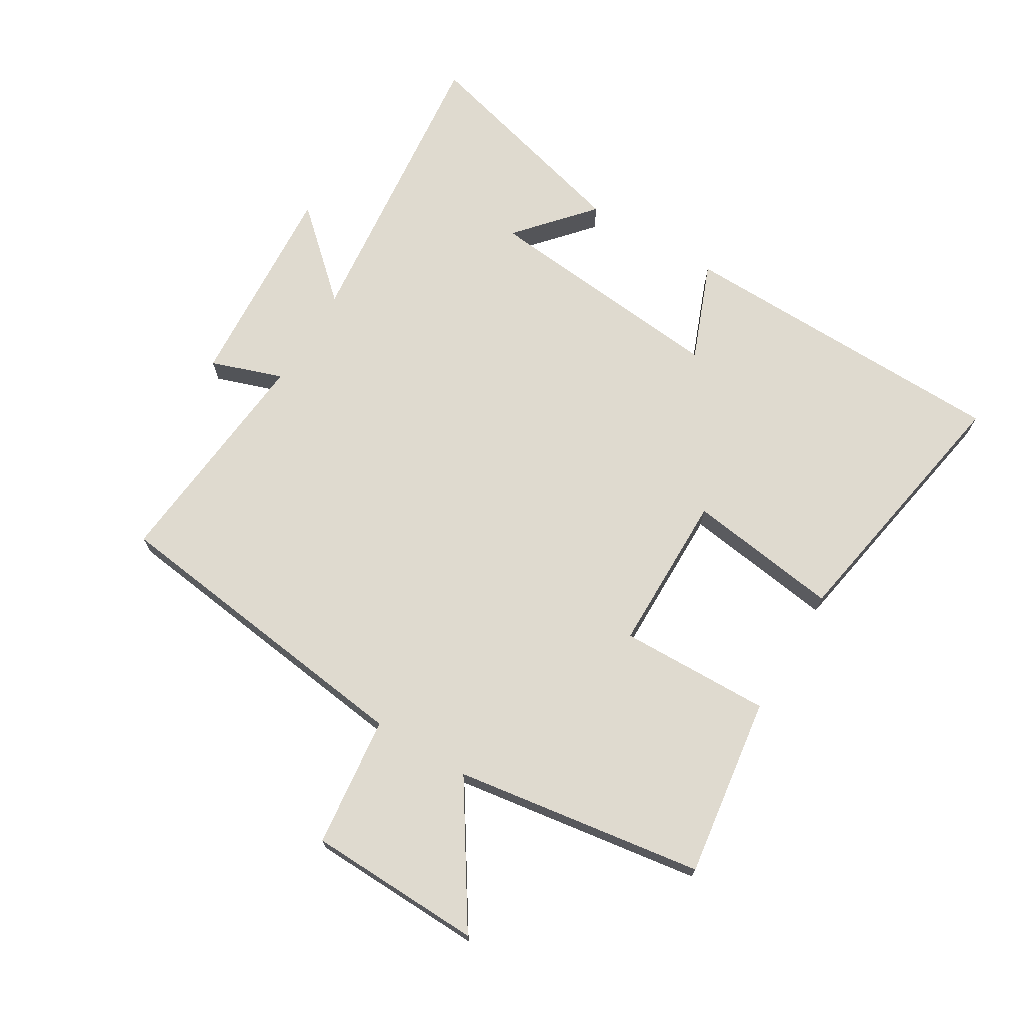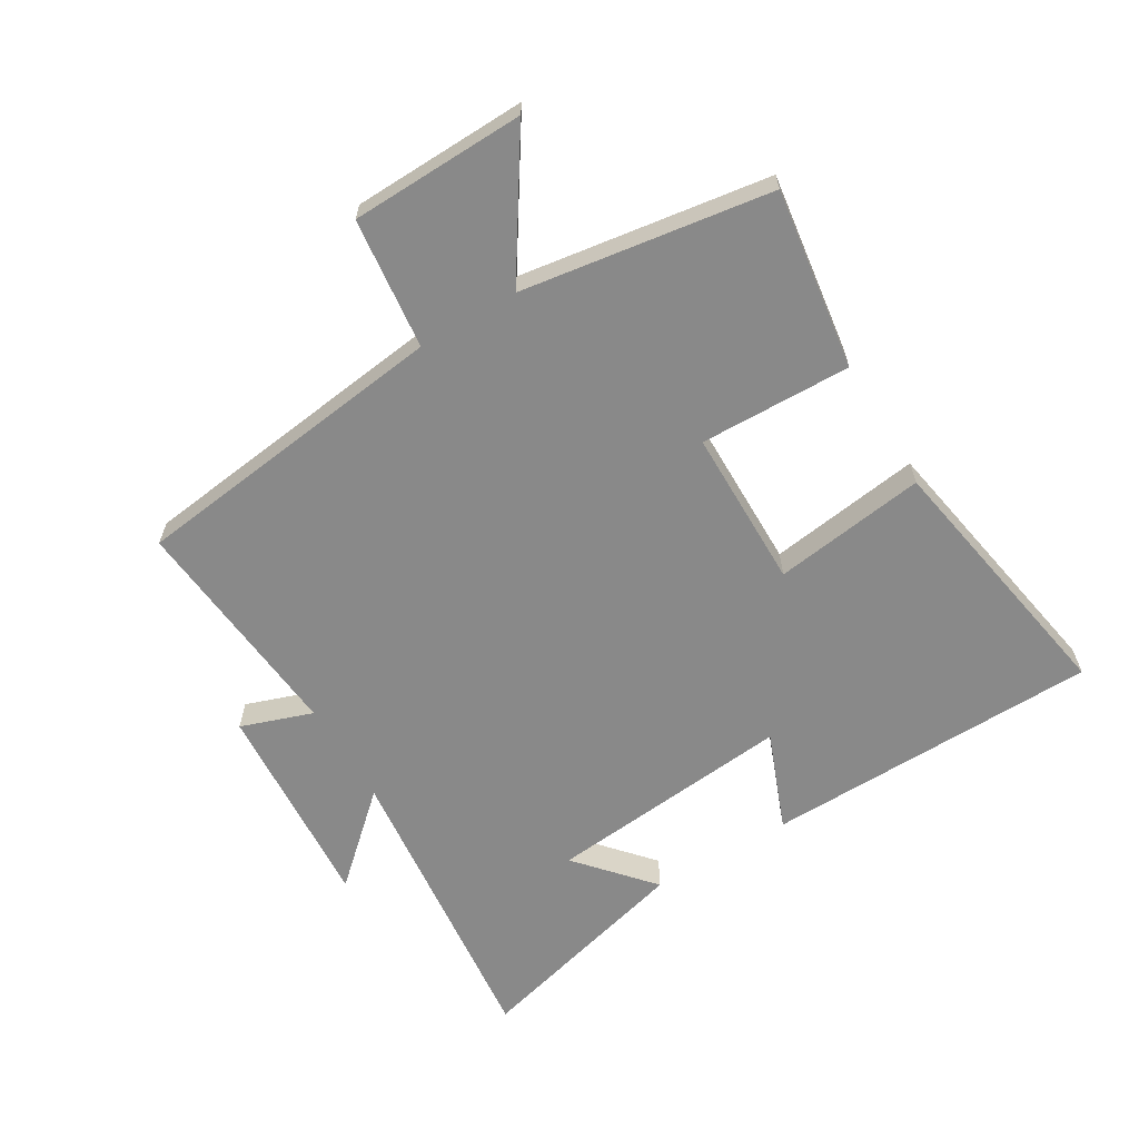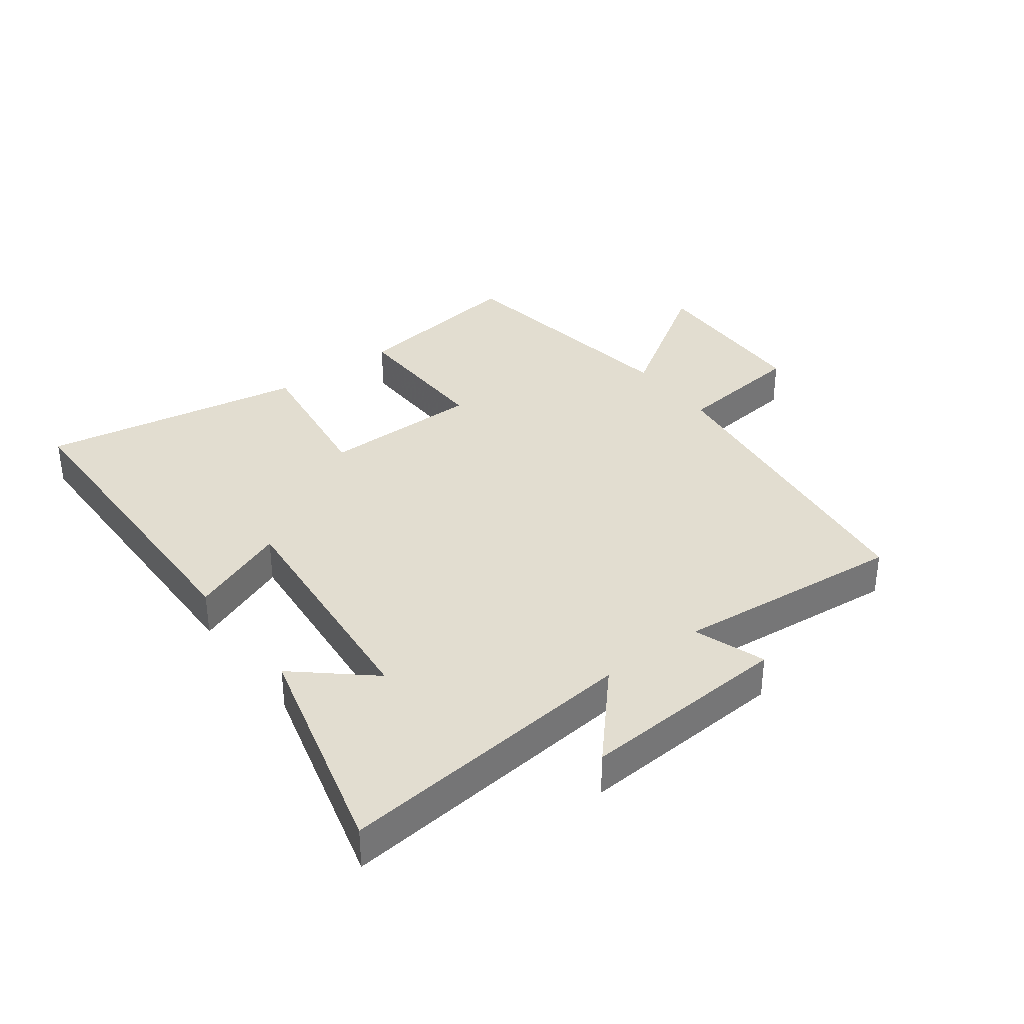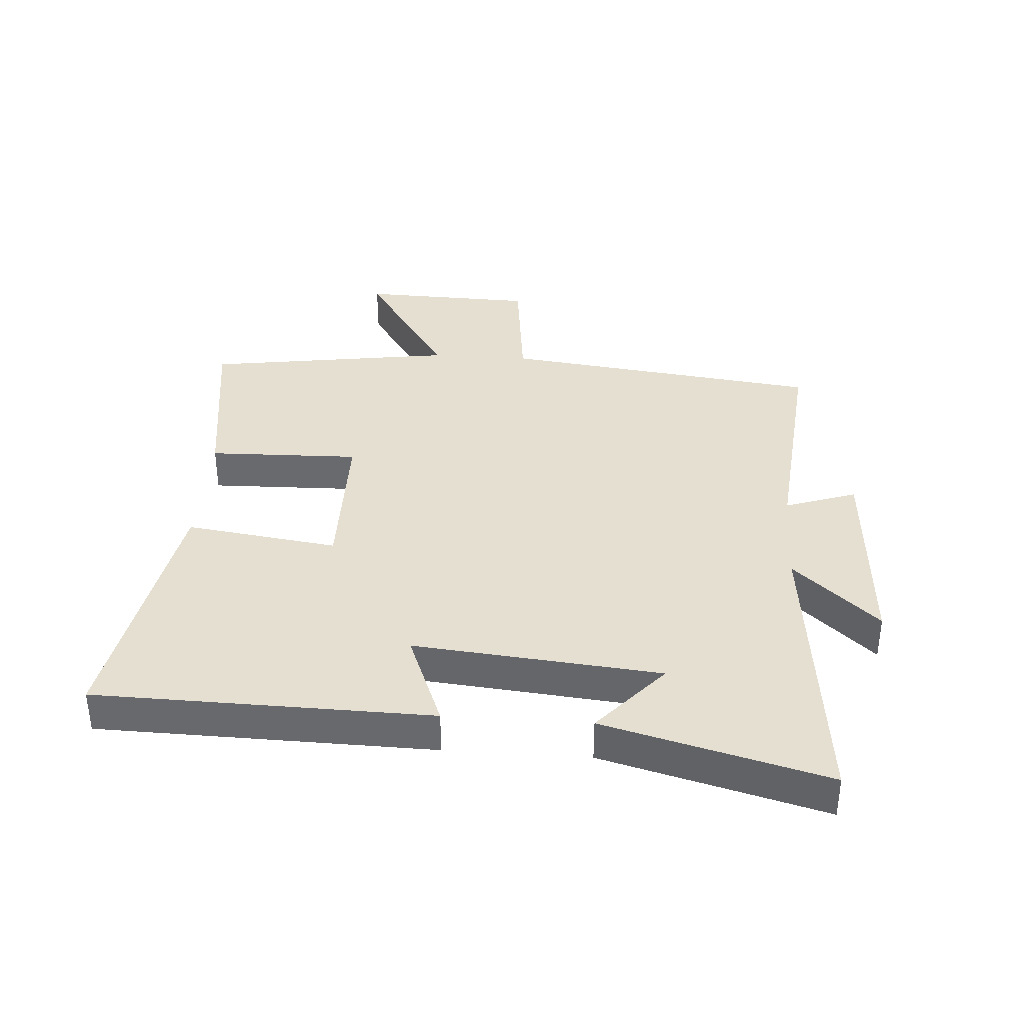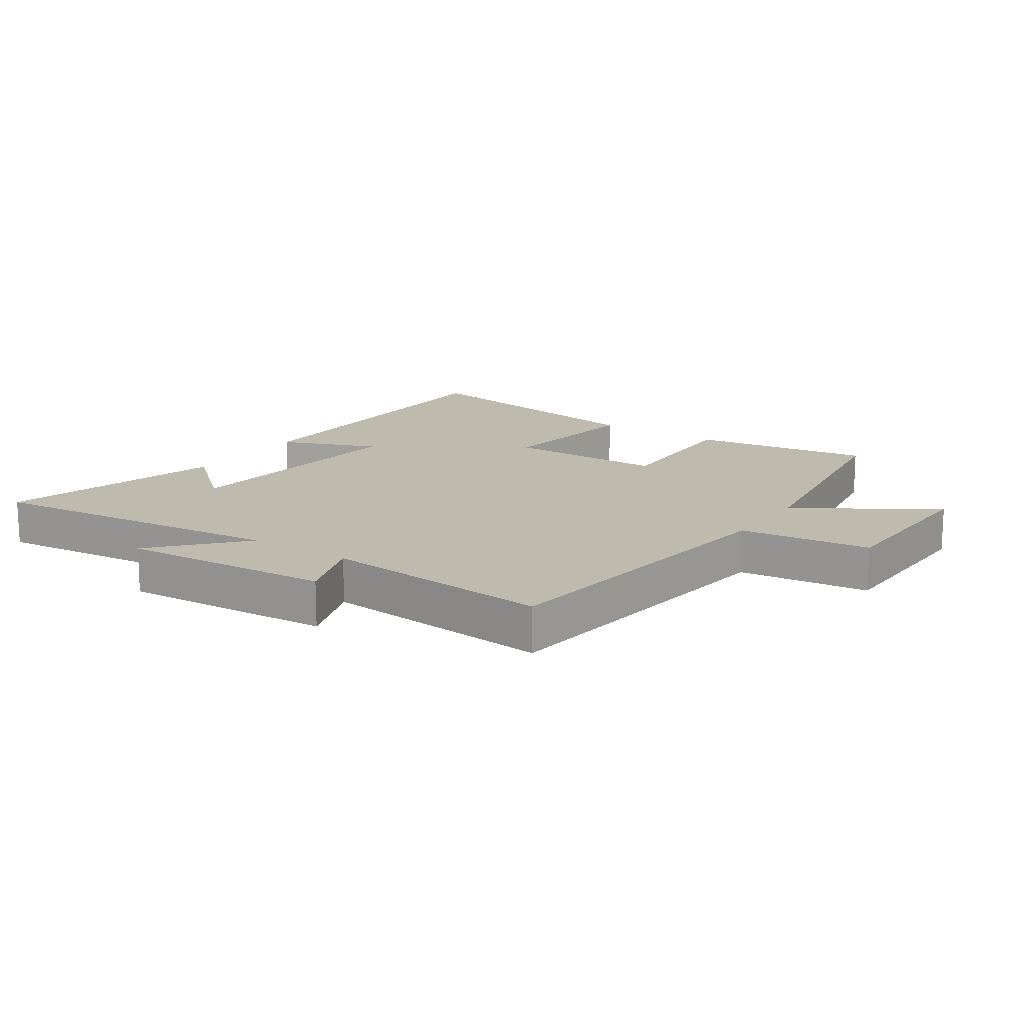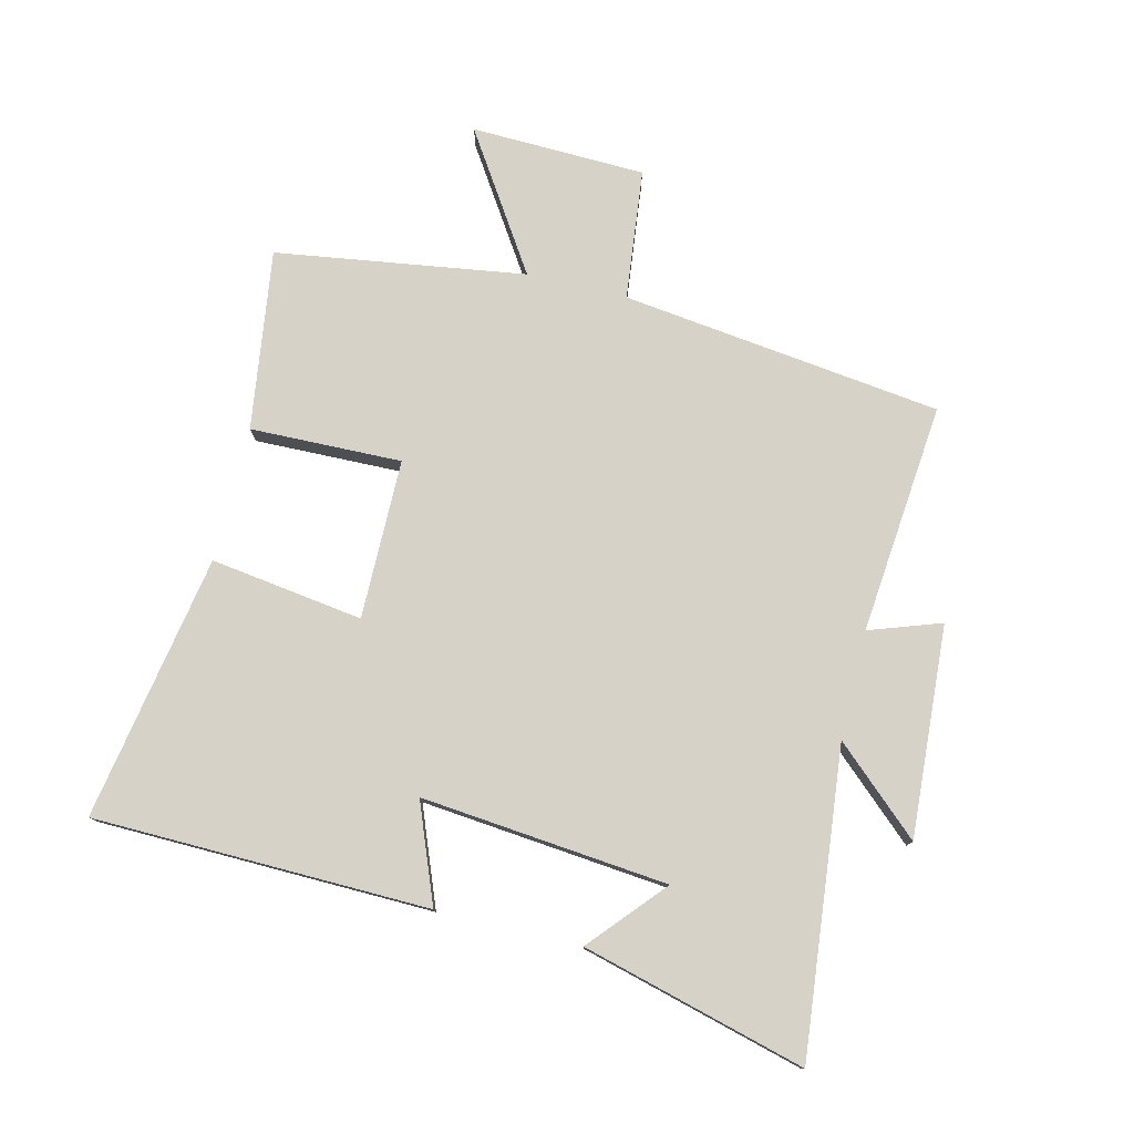
<metadata>
{"format":"obj","ext":"obj","renderer":"f3d","projection":"perspective","resolution":1024,"background":"white","views":[{"elev":70.9,"azim":-58.9,"up":"+Y"},{"elev":-63.2,"azim":-59.1,"up":"+Y"},{"elev":35.4,"azim":143.0,"up":"+Y"},{"elev":36.7,"azim":94.0,"up":"+Y"},{"elev":15.5,"azim":-146.0,"up":"+Y"},{"elev":77.9,"azim":103.7,"up":"+Y"}]}
</metadata>
<code>
v 0.595 0.07 -0.551
v 0.108 0.07 -0.5
v 0.232 0.07 -0.637
v -0.106 0.07 -0.615
v -0.066 0.07 -0.5
v -0.436 0.07 -0.535
v -0.5 0.07 -0.021
v -0.71 0.07 0.003
v -0.718 0.07 0.283
v -0.5 0.07 0.141
v -0.44 0.07 0.541
v -0.151 0.07 0.5
v -0.157 0.07 0.257
v 0.099 0.07 0.255
v 0.065 0.07 0.5
v 0.49 0.07 0.575
v 0.5 0.07 0.037
v 0.343 0.07 0.099
v 0.381 0.07 -0.297
v 0.5 0.07 -0.193
v 0.595 0 -0.551
v 0.108 0 -0.5
v 0.232 0 -0.637
v -0.106 0 -0.615
v -0.066 0 -0.5
v -0.436 0 -0.535
v -0.5 0 -0.021
v -0.71 0 0.003
v -0.718 0 0.283
v -0.5 0 0.141
v -0.44 0 0.541
v -0.151 0 0.5
v -0.157 0 0.257
v 0.099 0 0.255
v 0.065 0 0.5
v 0.49 0 0.575
v 0.5 0 0.037
v 0.343 0 0.099
v 0.381 0 -0.297
v 0.5 0 -0.193
f 19 20 1
f 16 17 18
f 15 16 18
f 14 15 18
f 13 14 18 19
f 10 11 12 13
f 19 1 2
f 13 19 2
f 10 13 2
f 7 8 9 10
f 5 6 7 10
f 2 3 4 5
f 2 5 10
f 21 40 39
f 38 37 36
f 38 36 35
f 38 35 34
f 39 38 34 33
f 33 32 31 30
f 22 21 39
f 22 39 33
f 22 33 30
f 30 29 28 27
f 30 27 26 25
f 25 24 23 22
f 30 25 22
f 1 21 22 2
f 2 22 23 3
f 3 23 24 4
f 4 24 25 5
f 5 25 26 6
f 6 26 27 7
f 7 27 28 8
f 8 28 29 9
f 9 29 30 10
f 10 30 31 11
f 11 31 32 12
f 12 32 33 13
f 13 33 34 14
f 14 34 35 15
f 15 35 36 16
f 16 36 37 17
f 17 37 38 18
f 18 38 39 19
f 19 39 40 20
f 20 40 21 1

</code>
